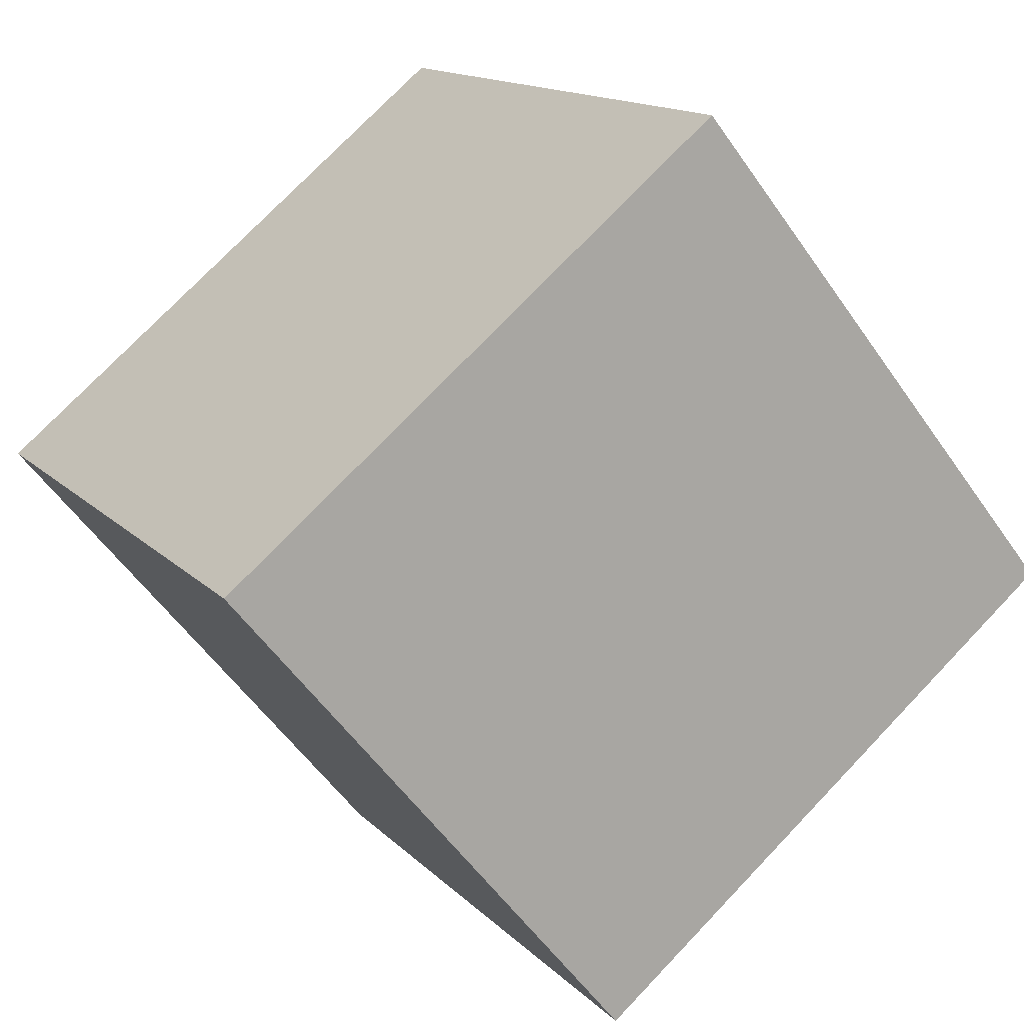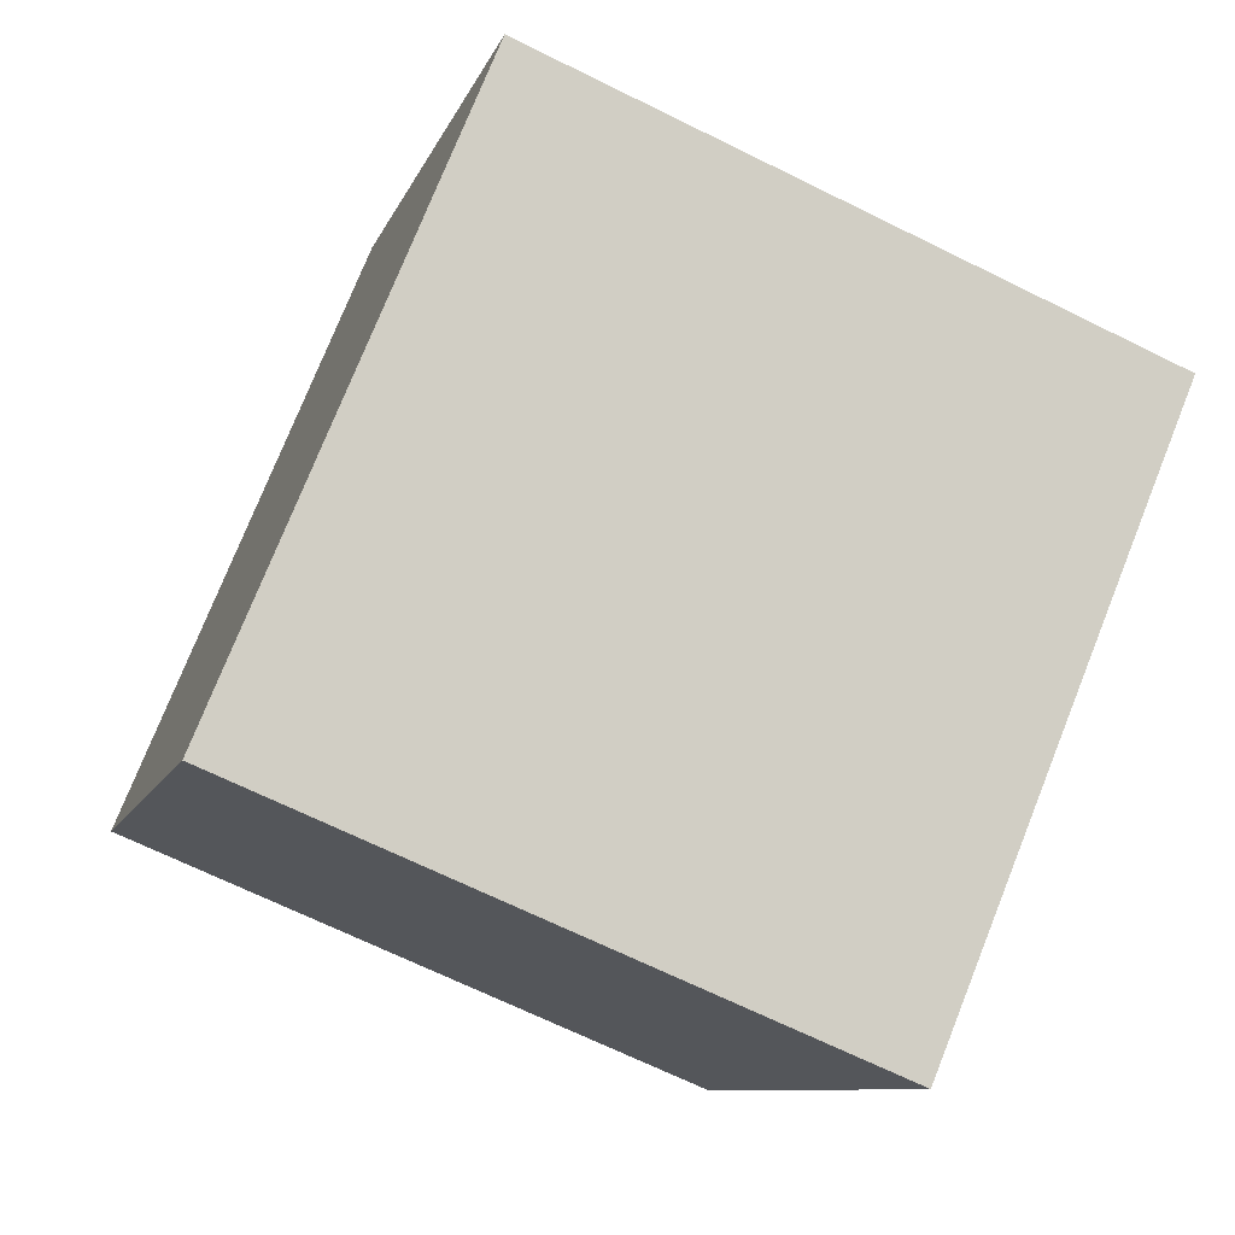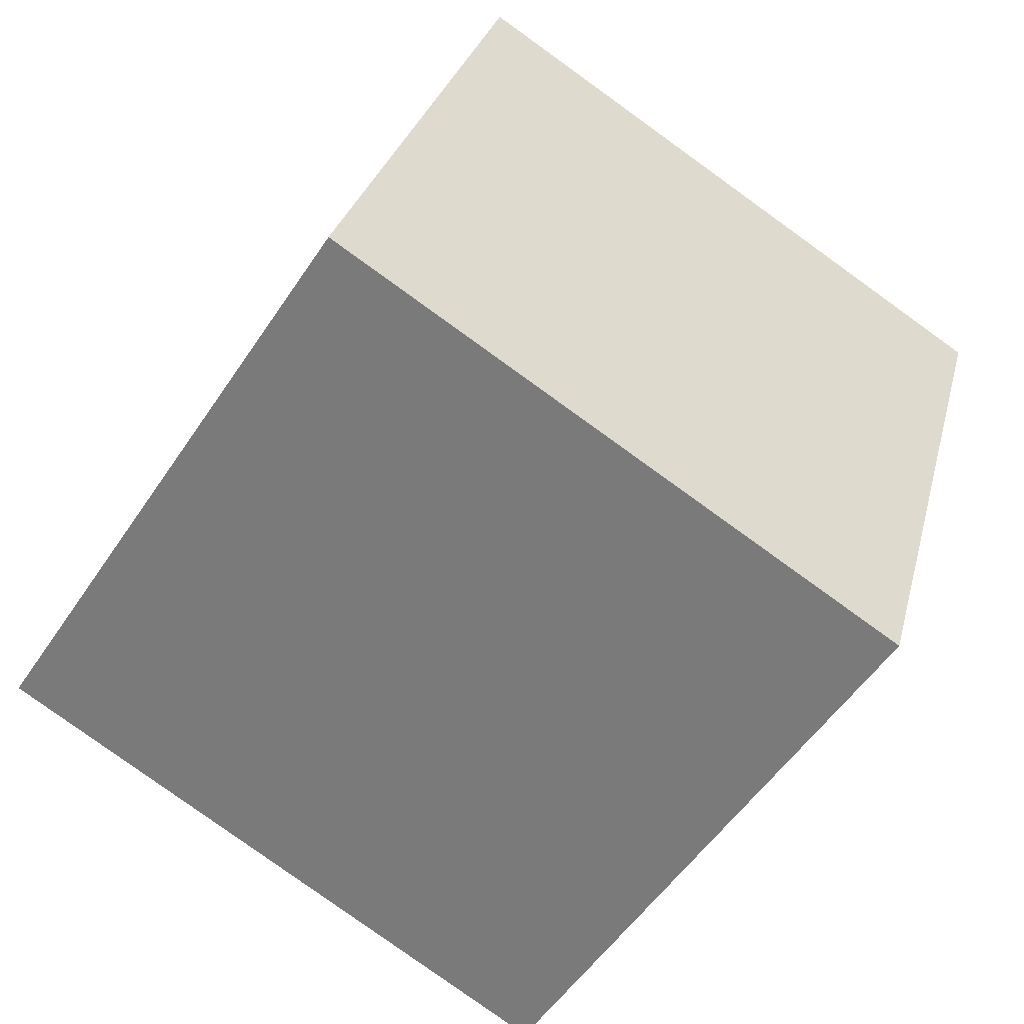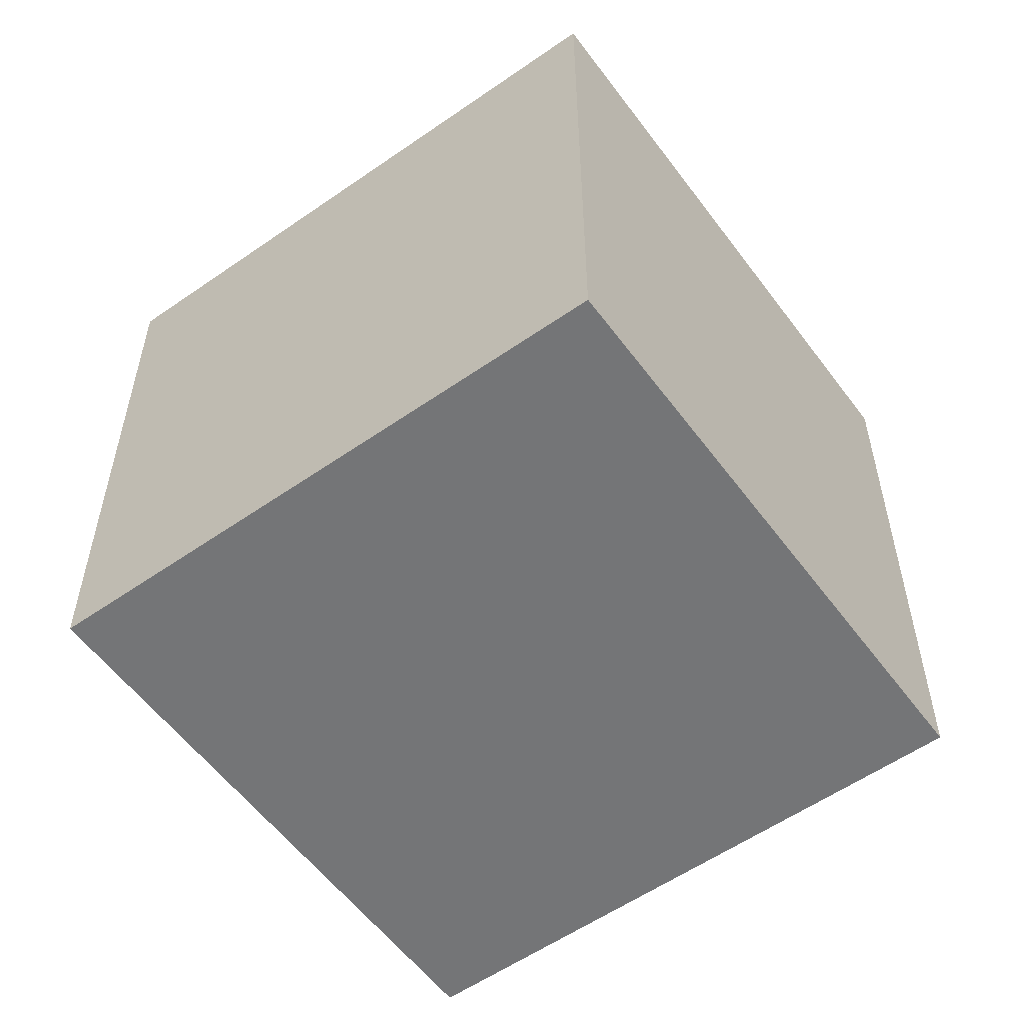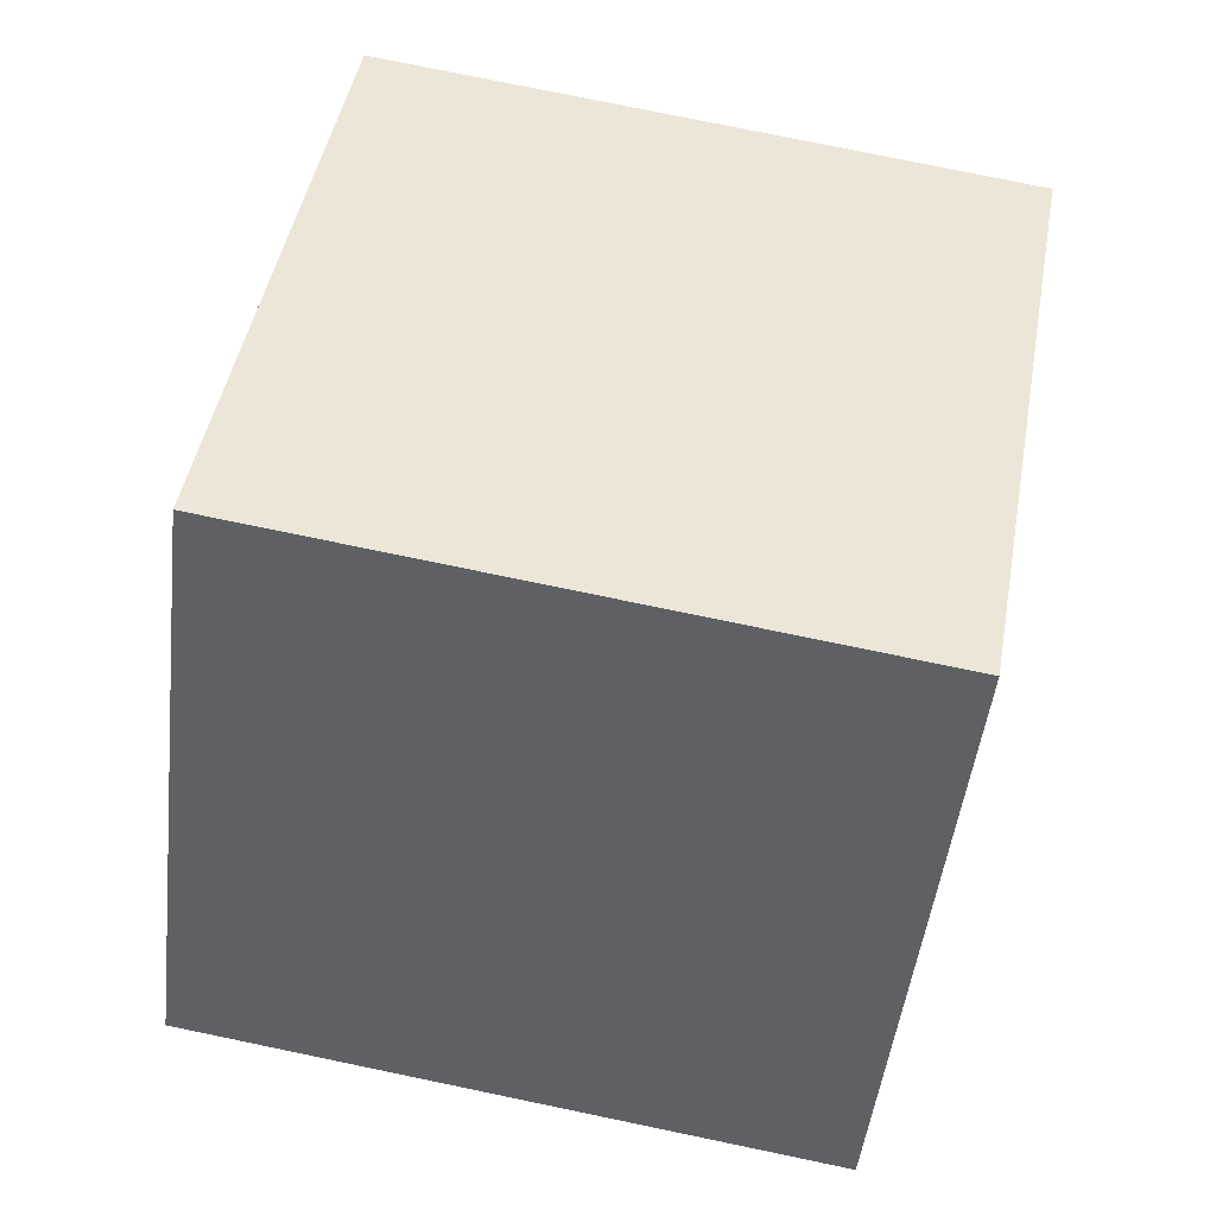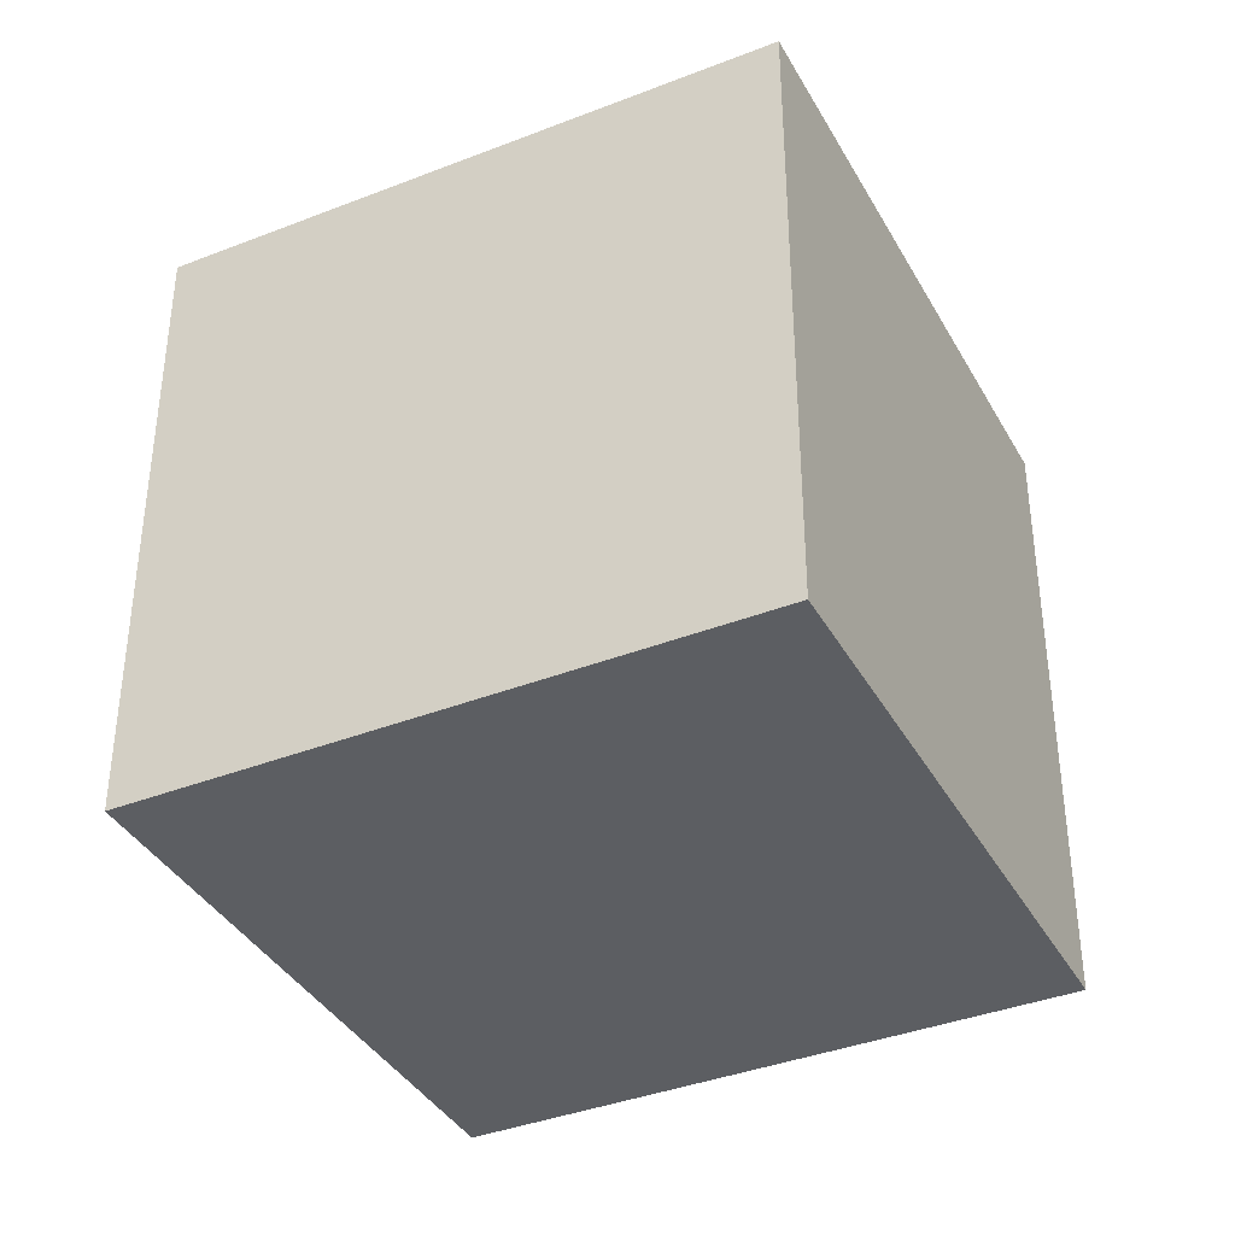
<metadata>
{"format":"obj","ext":"obj","renderer":"f3d","projection":"perspective","resolution":1024,"background":"white","views":[{"elev":-55.3,"azim":-145.8,"up":"+Y"},{"elev":-68.4,"azim":-116.3,"up":"+Y"},{"elev":29.2,"azim":13.6,"up":"+Y"},{"elev":-56.5,"azim":-87.3,"up":"+Z"},{"elev":77.1,"azim":-78.3,"up":"+Y"},{"elev":-38.2,"azim":83.0,"up":"+Z"}]}
</metadata>
<code>
o Cube
v -1.385 -0.2852 -1
v -1.385 -0.2852 1
v -0.2852 1.385 1
v -0.2852 1.385 -1
v 0.2852 -1.385 -1
v 0.2852 -1.385 1
v 1.385 0.2852 1
v 1.385 0.2852 -1
f 1 2 4
f 5 8 7
f 1 5 2
f 2 6 3
f 3 7 8
f 5 1 8
f 2 3 4
f 6 5 7
f 5 6 2
f 6 7 3
f 4 3 8
f 1 4 8

</code>
